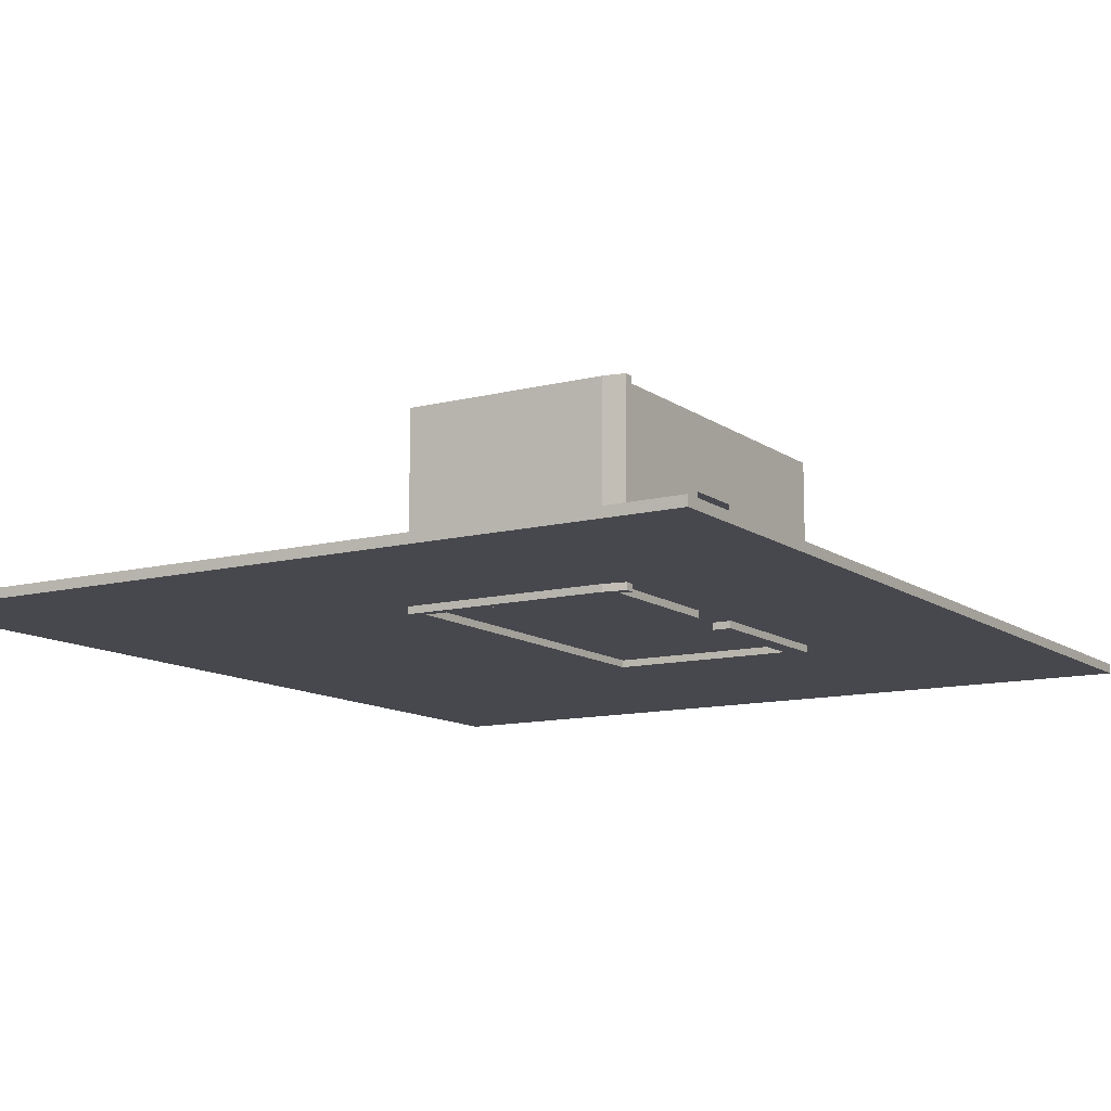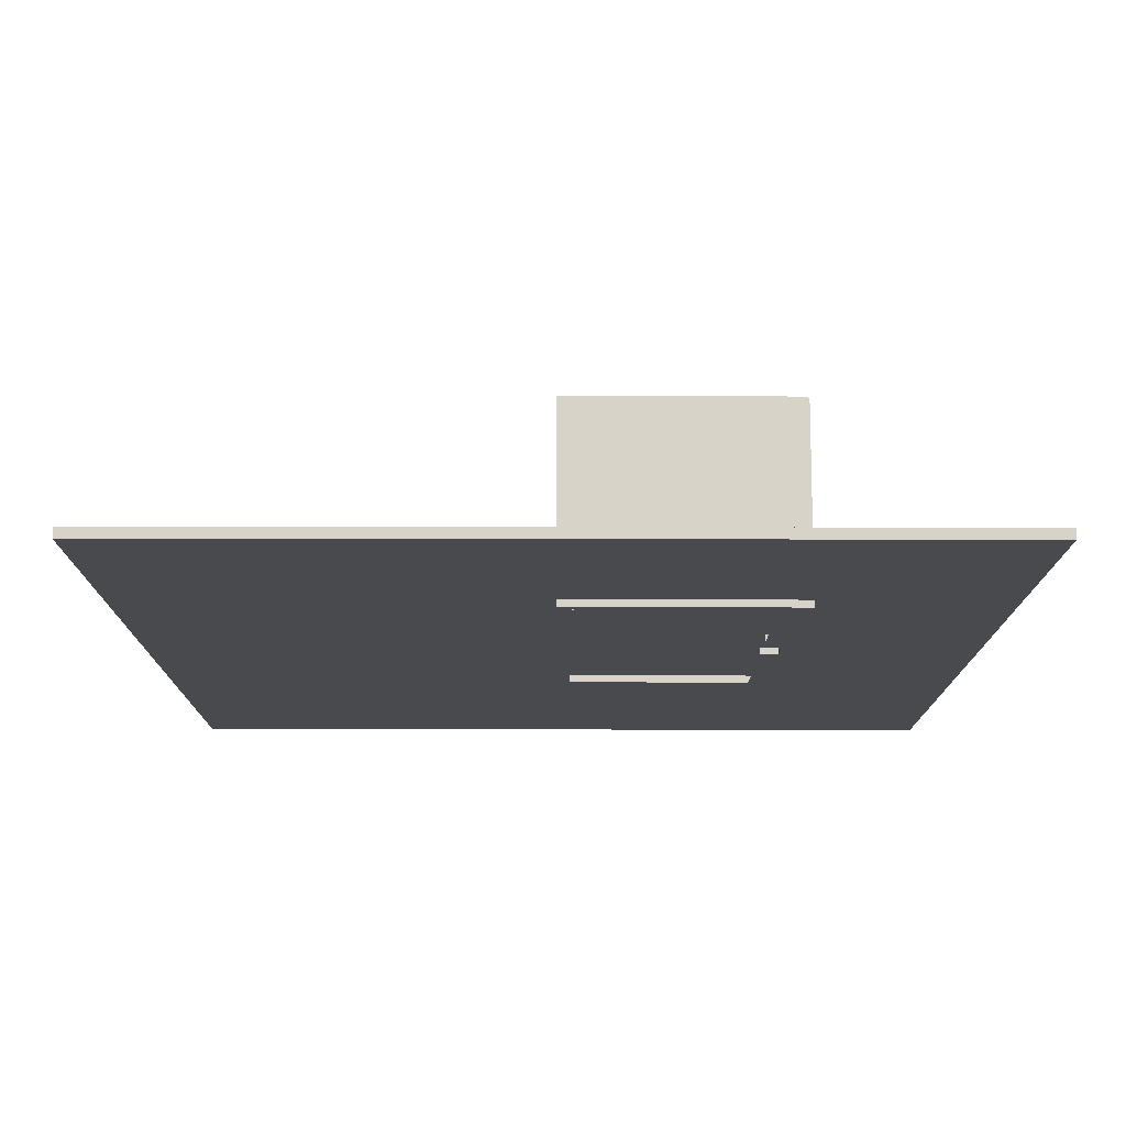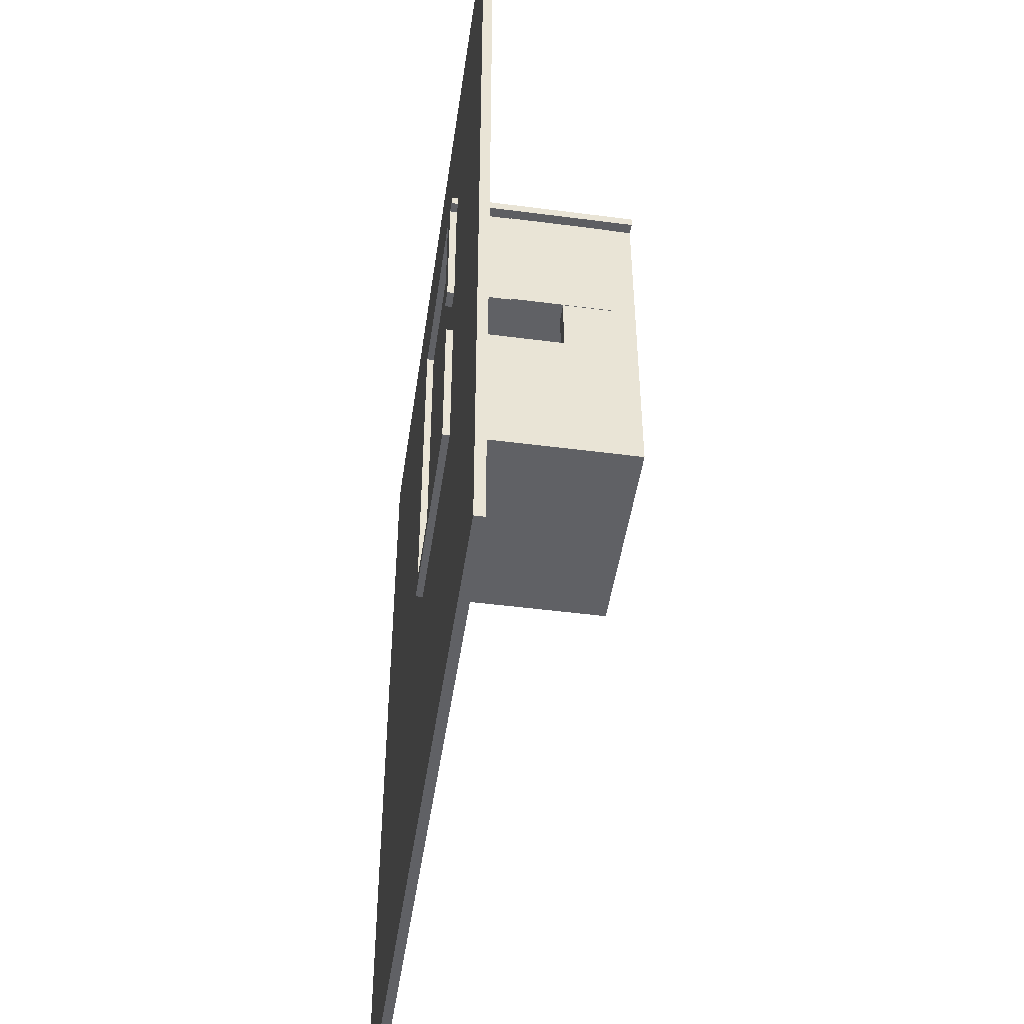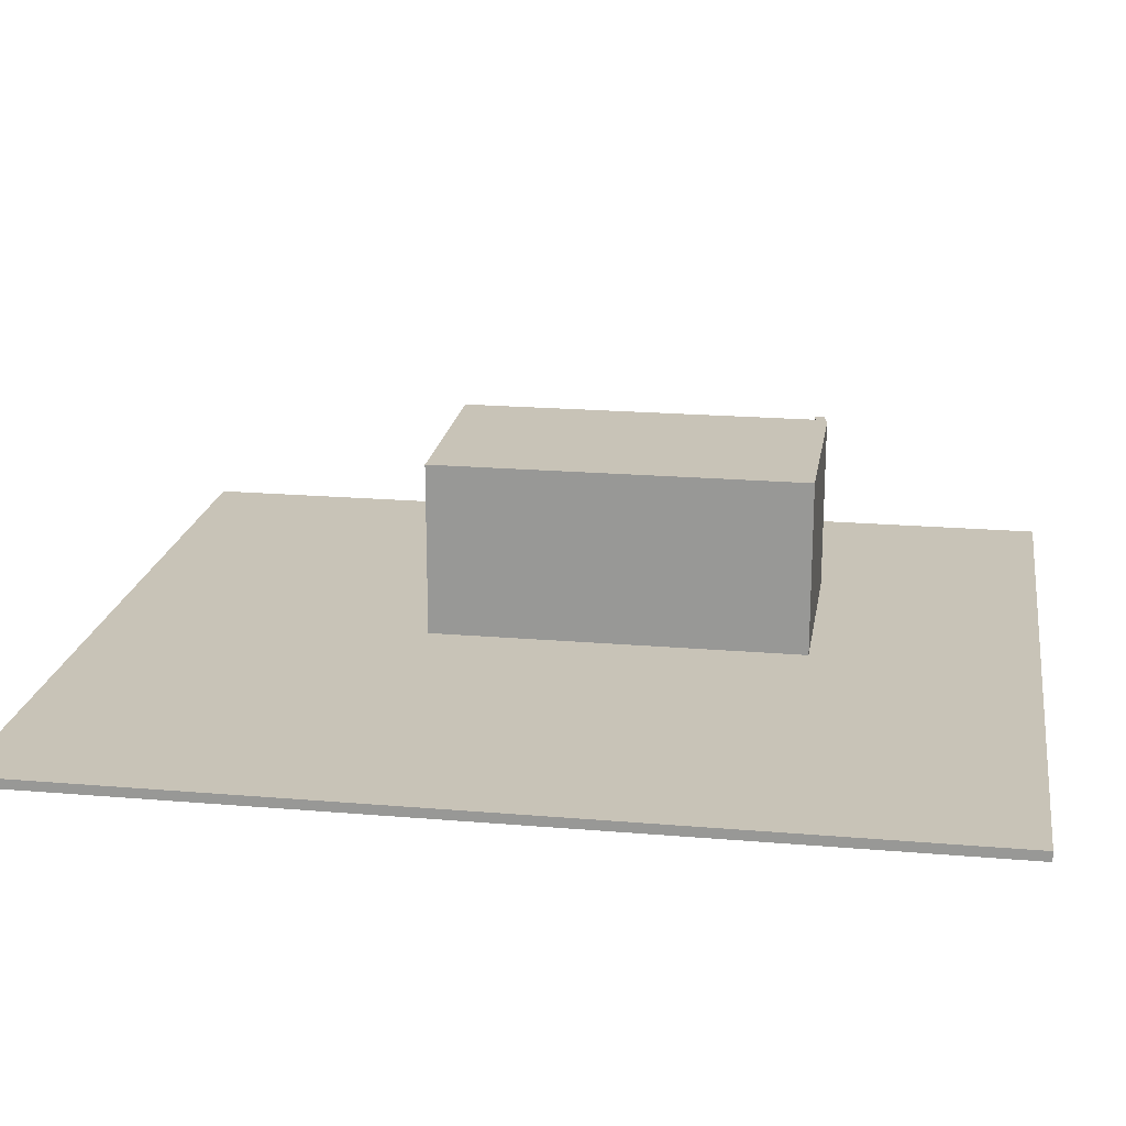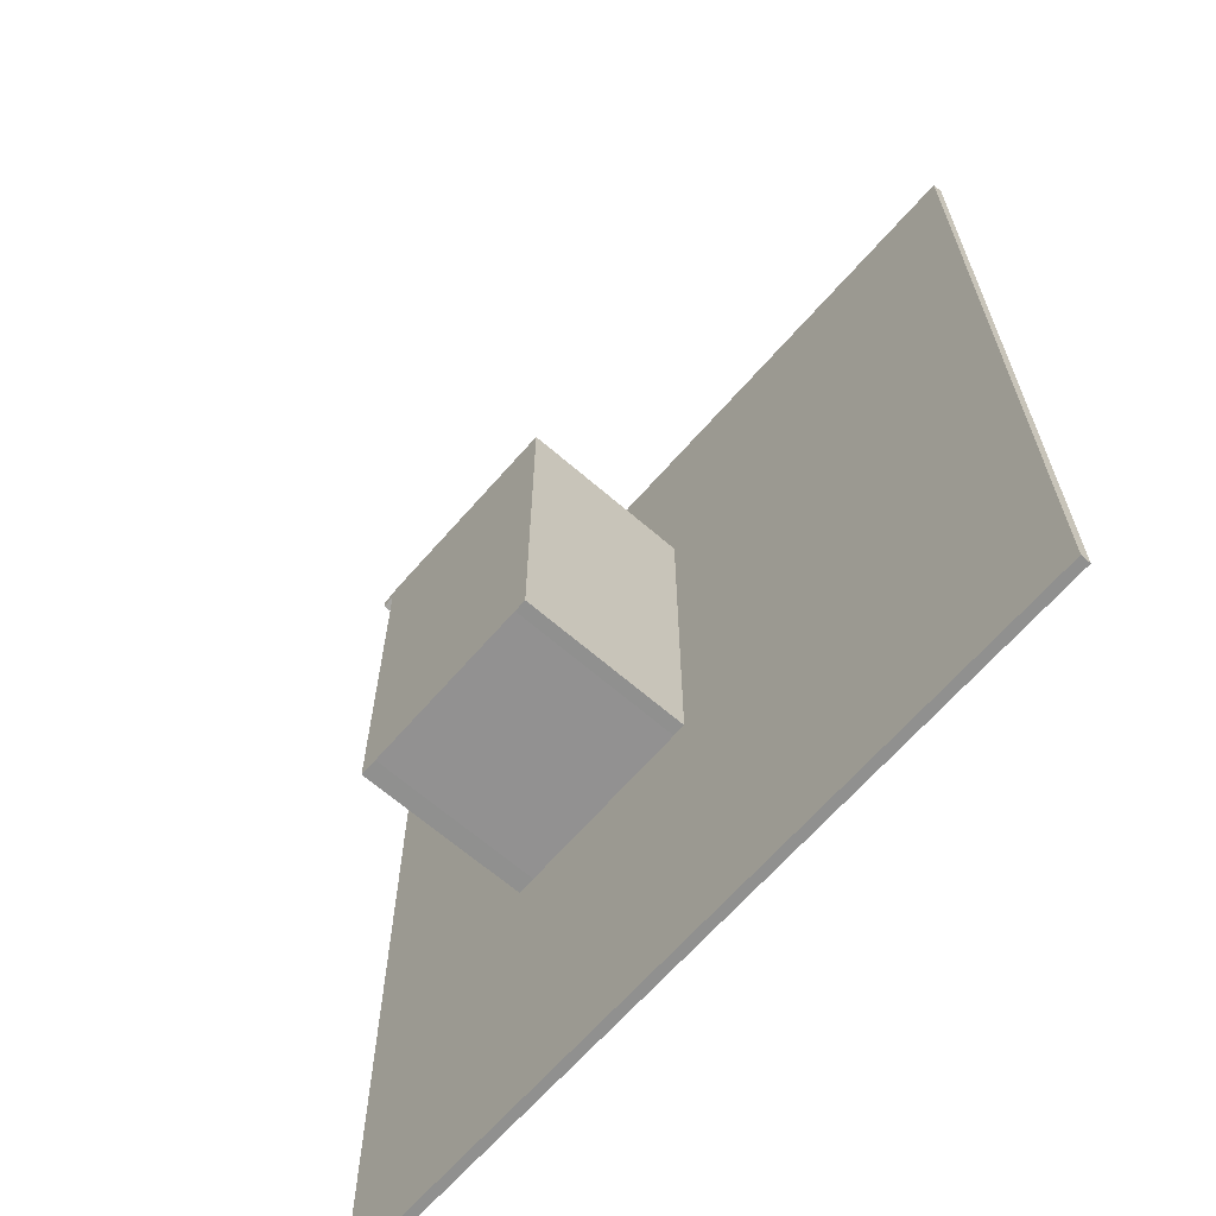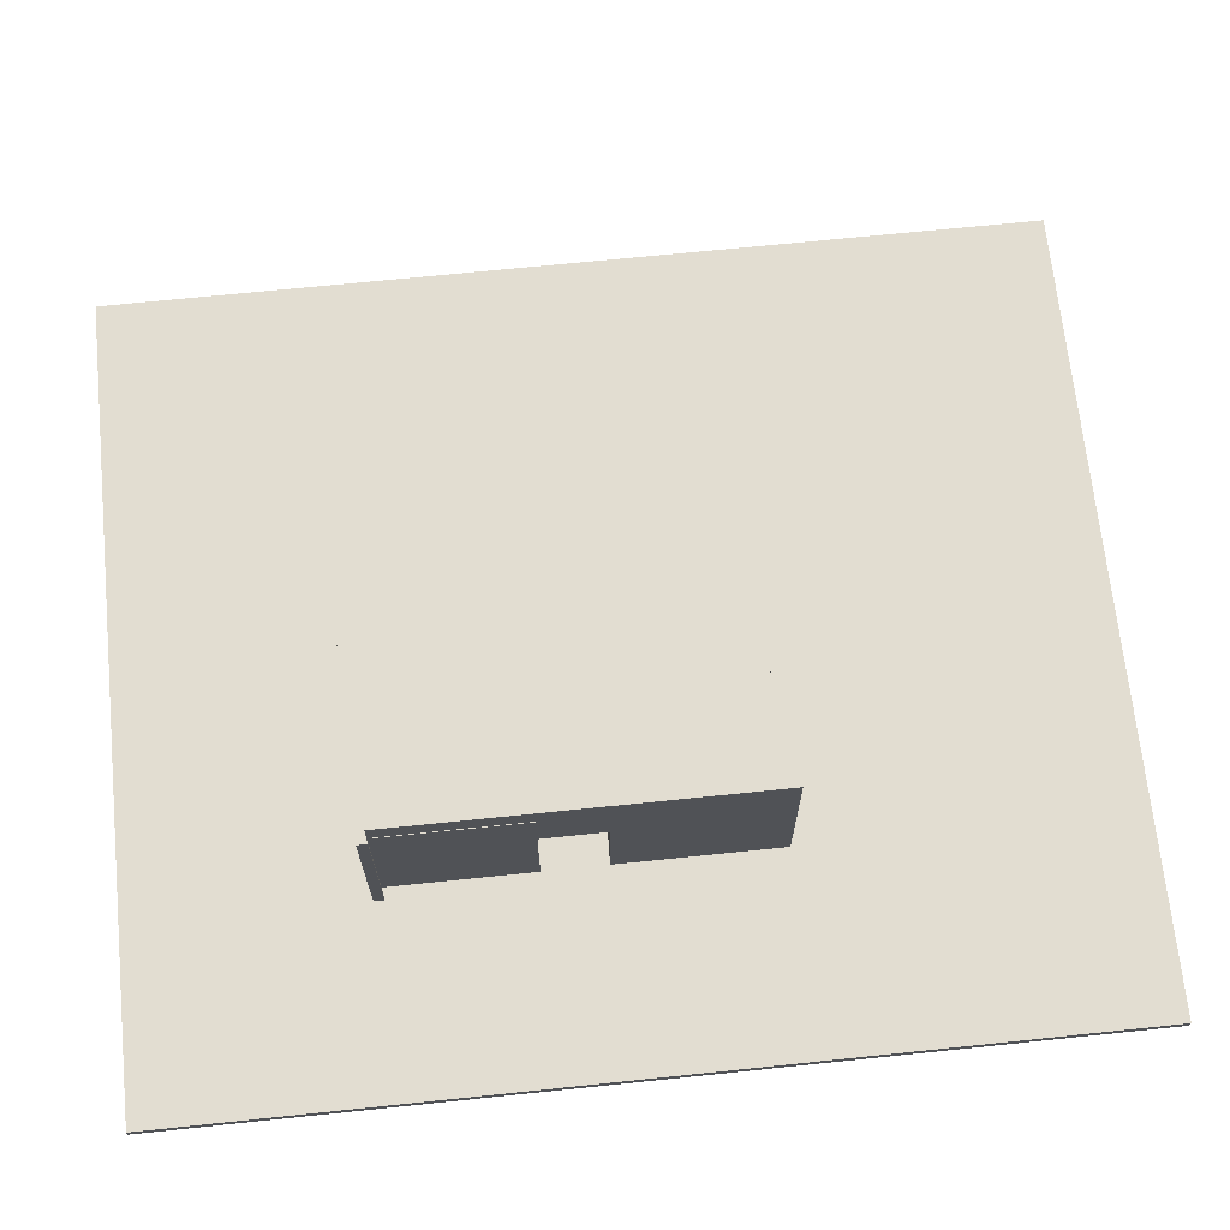
<metadata>
{"format":"obj","ext":"obj","renderer":"f3d","projection":"perspective","resolution":1024,"background":"white","views":[{"elev":-11.7,"azim":31.7,"up":"+Y"},{"elev":-13.1,"azim":-0.2,"up":"+Y"},{"elev":-48.3,"azim":81.7,"up":"+Z"},{"elev":19.7,"azim":-81.0,"up":"+Y"},{"elev":-65.6,"azim":-131.1,"up":"+Z"},{"elev":68.6,"azim":84.1,"up":"+Y"}]}
</metadata>
<code>
o Cube.001
v 10.16 -0.1561 5.253
v 10.16 0.09129 5.253
v 10.16 -0.1561 -18.25
v 10.16 0.09129 -18.25
v -10.16 -0.1561 5.253
v -10.16 0.09129 5.253
v -10.16 -0.1561 -18.25
v -10.16 0.09129 -18.25
v -1.029 -0.08482 -2.414
v -2.722 -1.608 -8.284
v -2.81 0.2158 -7.806
f 1 2 4 3
f 3 4 8 7
f 7 8 6 5
f 5 6 2 1
f 3 7 5 1
f 8 4 2 6
o Cube
v -0.1654 -0.3356 -9.556
v -0.1654 3.948 -9.556
v -0.1654 -0.3356 -9.896
v -0.1654 3.948 -9.896
v 0.1654 -0.3356 -9.556
v 0.1654 3.948 -9.556
v 0.1654 -0.3356 -9.896
v 0.1654 3.948 -9.896
v -0.1654 -0.3356 -0.627
v -0.1654 3.948 -0.627
v 0.1654 3.948 -0.627
v 0.1654 -0.3356 -0.627
v -0.1654 -0.3356 -0.3687
v -0.1654 3.948 -0.3687
v 0.1654 3.948 -0.3687
v 0.1654 -0.3356 -0.3687
v 4.983 3.948 -0.627
v 4.983 -0.3356 -0.627
v 4.983 3.948 -0.3687
v 4.983 -0.3356 -0.3687
v 5.54 3.948 -0.7252
v 5.54 -0.3356 -0.7252
v 5.54 3.948 -0.4669
v 5.54 -0.3356 -0.4669
v 4.77 3.948 -9.951
v 4.77 -0.3356 -9.951
v 4.77 -0.3356 -9.611
v 4.77 3.948 -9.611
v 5.235 3.948 -9.951
v 5.235 -0.3356 -9.951
v 5.235 -0.3356 -9.611
v 5.235 3.948 -9.611
v 4.77 3.948 -0.5121
v 4.77 -0.3356 -0.5121
v 5.235 3.948 -0.5121
v 5.235 -0.3356 -0.5121
v 4.77 -0.3356 -5.855
v 4.77 -0.3356 -4.268
v 4.77 3.948 -4.268
v 4.77 3.948 -5.855
v 5.235 -0.3356 -5.855
v 5.235 -0.3356 -4.268
v 5.235 3.948 -4.268
v 5.235 3.948 -5.855
v -0.1654 2.314 -9.556
v -0.1654 1.299 -9.556
v -0.1654 1.299 -9.896
v -0.1654 2.314 -9.896
v 0.1654 1.299 -9.896
v 0.1654 2.314 -9.896
v 0.1654 1.299 -9.556
v 0.1654 2.314 -9.556
v -0.1654 2.314 -0.627
v -0.1654 1.299 -0.627
v 0.1654 1.299 -0.627
v 0.1654 2.314 -0.627
v -0.1654 2.314 -0.3687
v -0.1654 1.299 -0.3687
v 0.1654 1.299 -0.3687
v 0.1654 2.314 -0.3687
v 4.983 1.299 -0.627
v 4.983 2.314 -0.627
v 4.983 1.299 -0.3687
v 4.983 2.314 -0.3687
v 5.54 1.299 -0.7252
v 5.54 2.314 -0.7252
v 5.54 1.299 -0.4669
v 5.54 2.314 -0.4669
v 4.77 1.299 -9.951
v 4.77 2.314 -9.951
v 4.77 1.299 -9.611
v 4.77 2.314 -9.611
v 5.235 1.299 -9.951
v 5.235 2.314 -9.951
v 5.235 1.299 -9.611
v 5.235 2.314 -9.611
v 4.77 1.299 -0.5121
v 4.77 2.314 -0.5121
v 5.235 1.299 -0.5121
v 5.235 2.314 -0.5121
v 5.235 1.299 -5.855
v 5.235 2.314 -5.855
v 5.235 1.299 -4.268
v 5.235 2.314 -4.268
v 4.77 2.314 -5.855
v 4.77 1.299 -5.855
v 4.77 2.314 -4.268
v 4.77 1.299 -4.268
v 4.77 3.948 -6.989
v 5.235 3.948 -6.989
v 5.235 2.314 -6.989
v 4.77 2.314 -6.989
v 4.77 2.65 -4.268
v 5.235 2.65 -4.268
v 5.235 2.65 -6.989
v 4.77 2.65 -6.989
v 5.219 2.314 -0.5121
v 5.219 -0.3356 -0.5121
v 5.219 -0.3356 -4.268
v 5.219 2.314 -4.268
v 5.209 2.314 -9.611
v 5.209 -0.3356 -9.611
v 5.209 -0.3356 -5.855
v 5.209 2.314 -5.855
v -0.1654 4.522 -9.556
v -0.1654 4.522 -9.896
v 0.1654 4.522 -9.896
v 0.1654 4.522 -9.556
v 0.1654 4.522 -0.627
v -0.1654 4.522 -0.627
v 0.1654 4.522 -0.3687
v -0.1654 4.522 -0.3687
v 4.983 4.522 -0.3687
v 4.983 4.522 -0.627
v 5.54 4.522 -0.4669
v 5.54 4.522 -0.7252
v 4.77 4.522 -9.951
v 4.77 4.522 -9.611
v 5.235 4.522 -9.951
v 5.235 4.522 -9.611
v 5.235 4.522 -0.5121
v 4.77 4.522 -0.5121
v 4.77 4.522 -5.855
v 5.235 4.522 -5.855
v 4.77 4.522 -4.268
v 5.235 4.522 -4.268
v 5.006 3.948 -0.627
v 5.006 3.948 -9.556
v 5.006 4.522 -0.627
v 5.006 4.522 -9.556
v 0.1654 3.948 -9.72
v 0.1654 4.522 -9.72
v 5.006 3.948 -9.72
v 5.006 4.522 -9.72
v 5.249 3.948 -0.5121
v 5.249 3.948 -4.268
v 5.249 1.299 -4.268
v 5.249 1.299 -0.5121
f 57 13 15 58
f 58 15 19 60
f 63 16 38 83
f 12 16 23 20
f 14 18 16 12
f 51 50 136 134
f 20 23 27 24
f 13 21 121 116
f 62 17 22 66
f 56 12 20 64
f 70 26 25 69
f 64 20 24 68
f 30 34 126 124
f 26 30 124 122
f 50 44 133 136
f 71 27 31 75
f 66 22 28 72
f 27 23 29 31
f 76 32 34 78
f 75 31 35 79
f 31 29 33 35
f 72 28 32 76
f 89 98 111 108
f 16 18 37 38
f 43 40 130 131
f 60 19 36 80
f 84 40 43 86
f 38 37 41 42
f 15 13 116 117
f 80 36 40 84
f 89 45 47 91
f 49 53 47 45
f 34 32 127 126
f 94 54 46 90
f 86 43 55 92
f 25 26 122 123
f 55 43 131 135
f 38 42 52 48
f 83 38 113 112
f 101 54 105 106
f 39 82 97 51
f 42 87 93 52
f 53 95 91 47
f 44 88 90 46
f 88 89 91 90
f 37 81 85 41
f 81 80 84 85
f 41 85 87 42
f 85 84 86 87
f 18 61 81 37
f 61 60 80 81
f 50 99 148 147
f 29 73 77 33
f 73 72 76 77
f 30 74 78 34
f 74 75 79 78
f 33 77 79 35
f 77 76 78 79
f 23 67 73 29
f 67 66 72 73
f 26 70 74 30
f 70 71 75 74
f 21 65 69 25
f 65 64 68 69
f 27 71 68 24
f 71 70 69 68
f 13 57 65 21
f 57 56 64 65
f 16 63 67 23
f 63 62 66 67
f 17 62 82 39
f 62 63 83 82
f 14 59 61 18
f 59 58 60 61
f 12 56 59 14
f 56 57 58 59
f 105 104 107 106
f 54 50 104 105
f 50 100 107 104
f 100 101 106 107
f 111 110 109 108
f 98 49 110 111
f 49 45 109 110
f 45 89 108 109
f 112 113 114 115
f 38 48 114 113
f 48 96 115 114
f 96 83 112 115
f 118 117 116 119
f 119 116 121 120
f 120 121 123 122
f 120 122 124 125
f 125 124 126 127
f 118 119 129 128
f 128 129 131 130
f 137 136 133 132
f 131 129 134 135
f 135 134 136 137
f 28 22 120 125
f 44 46 132 133
f 21 25 123 121
f 32 28 125 127
f 17 119 143 142
f 17 39 129 119
f 19 15 117 118
f 39 51 134 129
f 46 54 137 132
f 36 19 118 128
f 40 36 128 130
f 54 55 135 137
f 138 139 141 140
f 22 17 139 138
f 119 120 140 141
f 120 22 138 140
f 142 143 145 144
f 119 141 145 143
f 139 17 142 144
f 141 139 144 145
f 147 148 149 146
f 88 44 146 149
f 44 50 147 146
f 99 88 149 148
l 52 53
l 95 102
l 98 103

</code>
